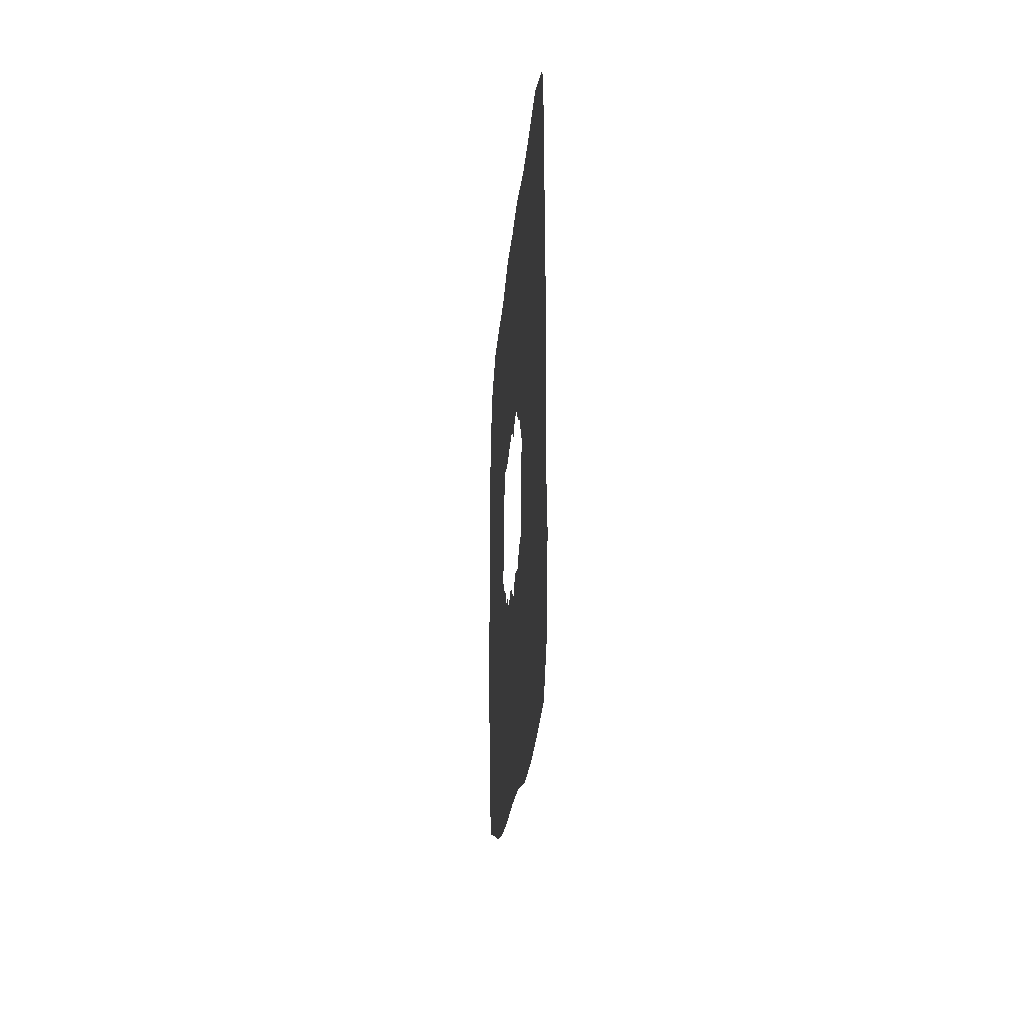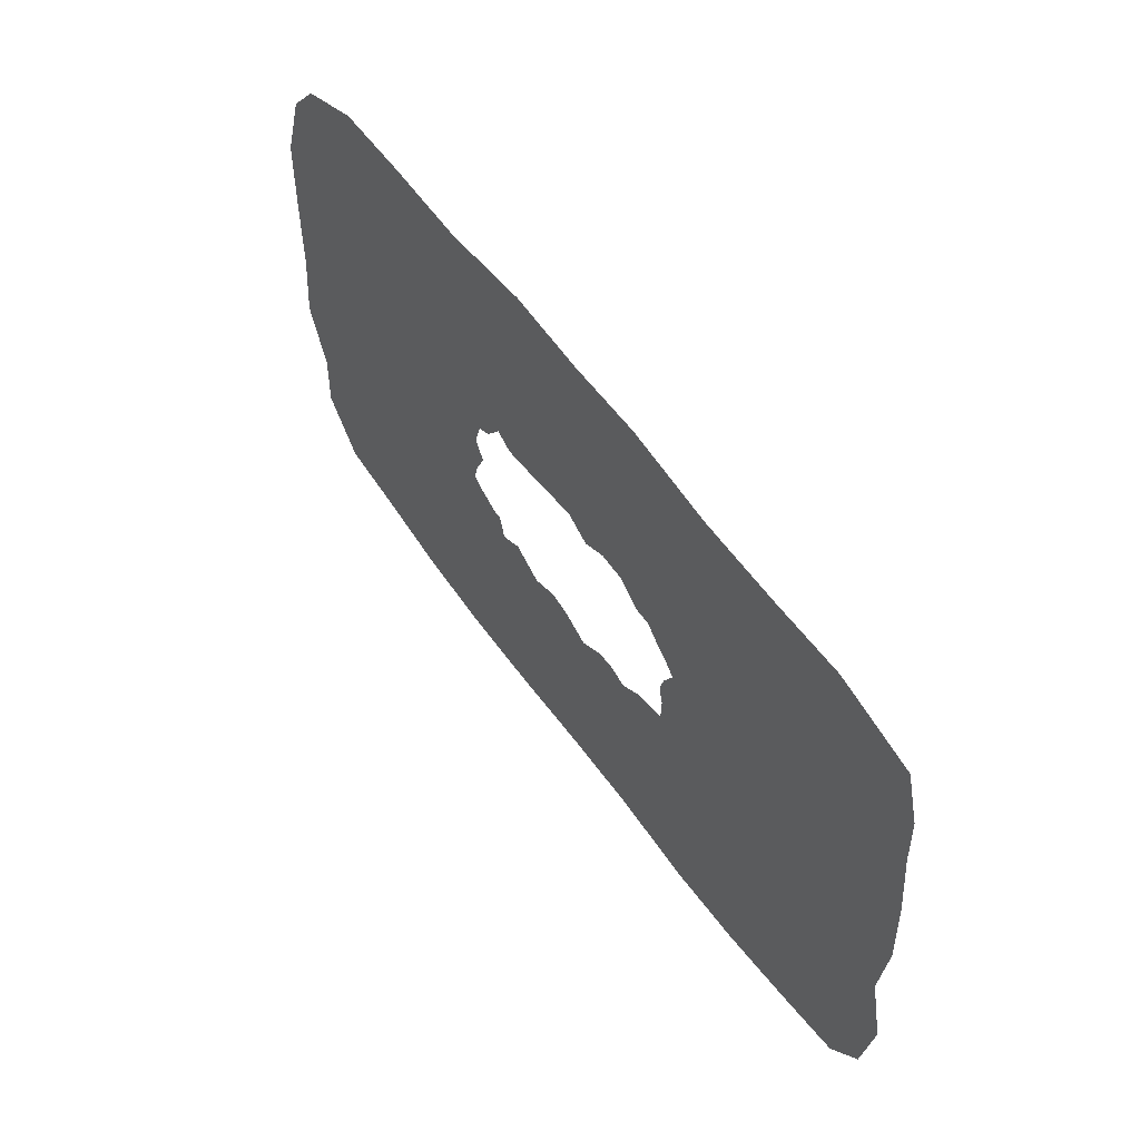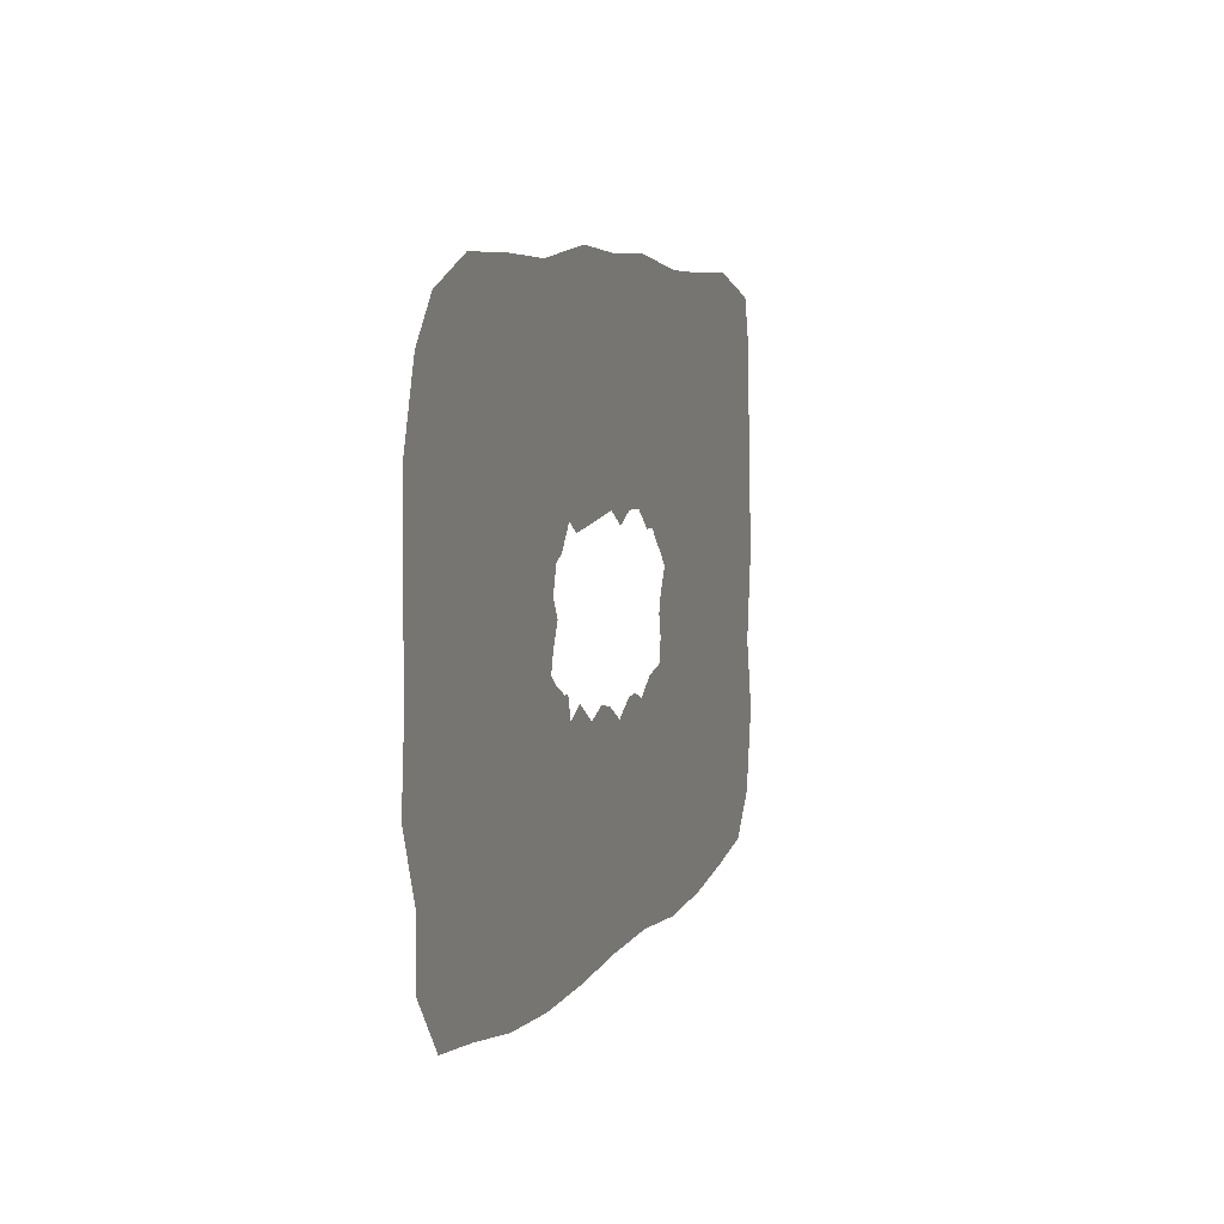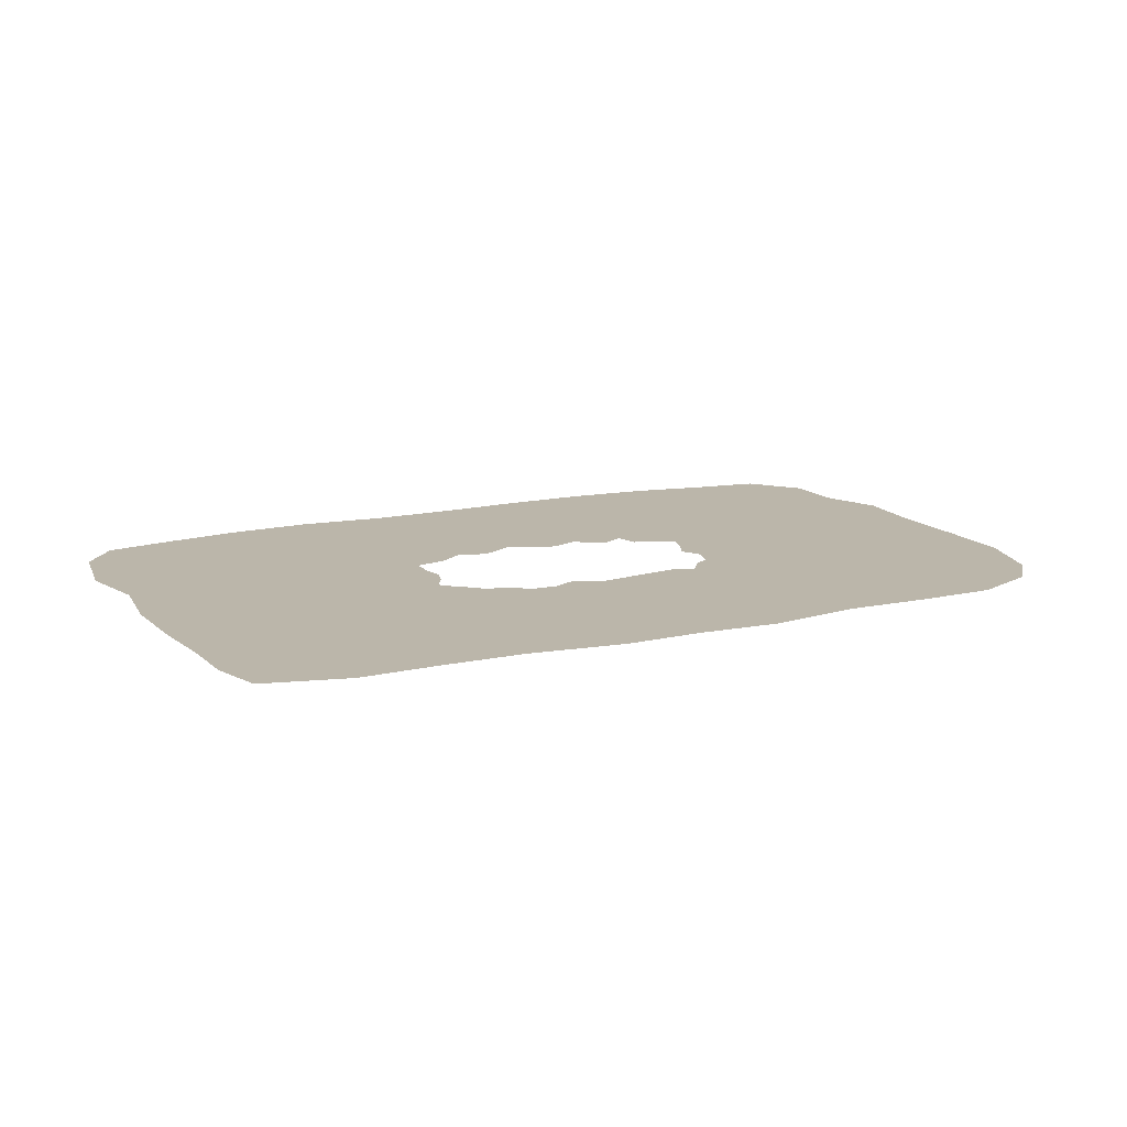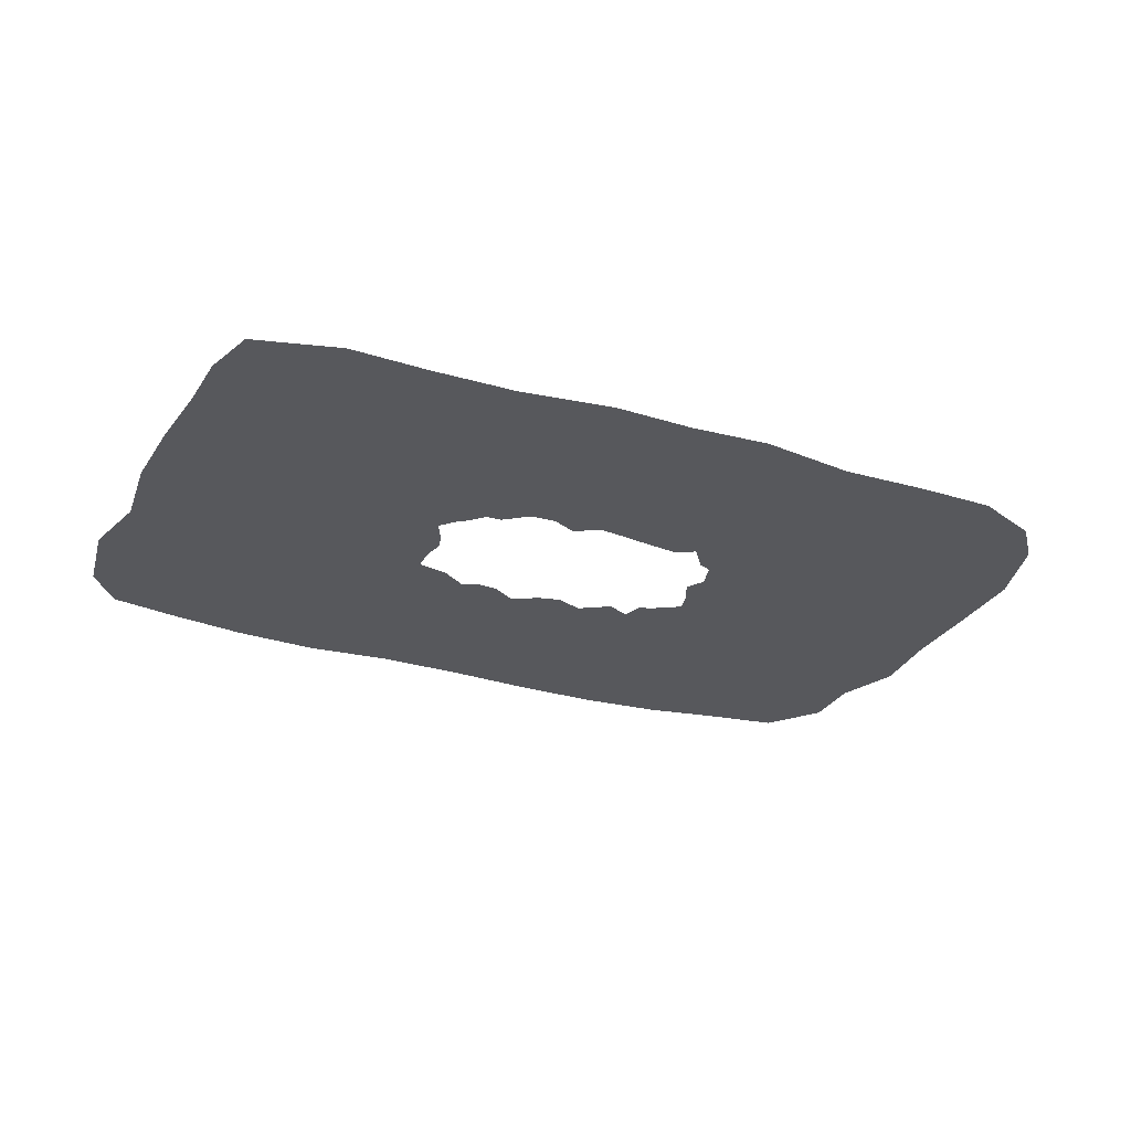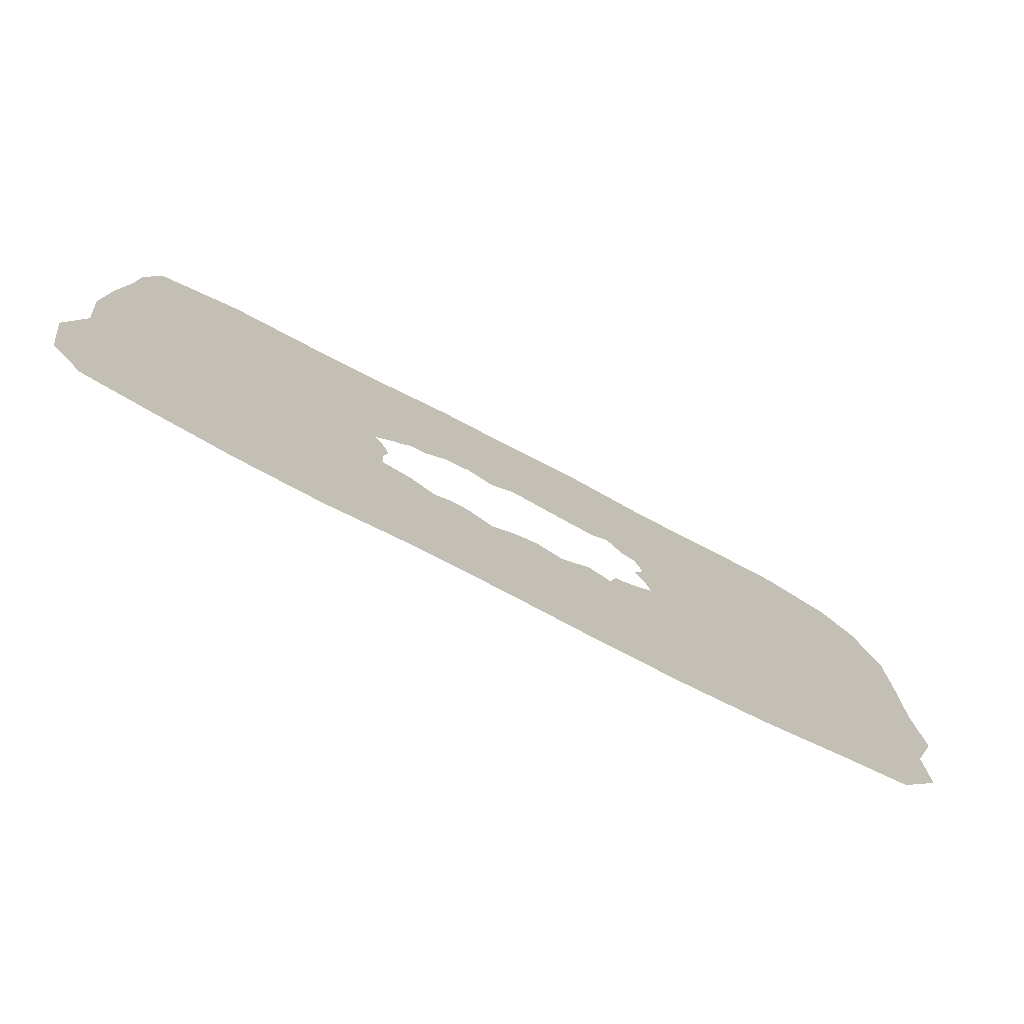
<metadata>
{"format":"obj","ext":"obj","renderer":"f3d","projection":"perspective","resolution":1024,"background":"white","views":[{"elev":-16.6,"azim":-93.4,"up":"+Z"},{"elev":56.1,"azim":-124.9,"up":"+Z"},{"elev":7.0,"azim":107.7,"up":"+Z"},{"elev":14.0,"azim":-26.9,"up":"+Y"},{"elev":-28.5,"azim":-24.8,"up":"+Y"},{"elev":-75.8,"azim":-27.7,"up":"+Z"}]}
</metadata>
<code>
g FX_screen_fx_cylinder
v -0.03119 -1.293e-09 -0.1465
v 0.009434 -1.141e-09 -0.1237
v -0.01203 -1.629e-09 -0.2293
v -0.07569 1.534e-09 -0.2292
v -0.07174 -1.482e-09 -0.1229
v -0.01087 -2.058e-09 -0.3232
v -0.1344 1.46e-09 -0.2277
v -0.1007 -1.471e-09 -0.1213
v -0.09831 -1.824e-09 -0.325
v -0.1981 1.184e-09 -0.2411
v -0.1302 -1.532e-09 -0.1321
v -0.1459 -5.748e-09 -0.46
v -0.007563 -5.778e-09 -0.4605
v -0.2827 -5.808e-09 -0.4738
v -0.1741 -1.498e-09 -0.3416
v -0.4161 -5.996e-09 -0.469
v -0.2736 -1.237e-09 -0.3262
v -0.5375 -6.331e-09 -0.4531
v -0.2506 9.264e-10 -0.2252
v -0.1693 -1.617e-09 -0.1062
v -0.3586 -1.437e-09 -0.3339
v -0.65 -6.707e-09 -0.4341
v -0.3009 7.599e-10 -0.1939
v -0.2188 -1.425e-09 -0.09594
v -0.4364 -1.841e-09 -0.2969
v -0.7031 -5.944e-09 -0.368
v -0.3416 6.474e-10 -0.1649
v -0.2202 -1.005e-09 -0.05812
v -0.4789 -1.727e-09 -0.2557
v -0.7246 -3.201e-09 -0.2378
v -0.3437 4.944e-10 -0.132
v -0.2131 -5.352e-10 -0.02591
v -0.5022 -6.213e-10 -0.1566
v -0.7001 -1.625e-09 -0.1246
v -0.3768 2.418e-10 -0.07339
v -0.2214 2.348e-11 0.003828
v -0.5253 -3.334e-10 -0.09355
v -0.7147 9.993e-12 -0.002258
v -0.3808 4.982e-12 -0.008164
v -0.2394 5.973e-10 0.03707
v -0.5102 4.596e-12 -0.007858
v -0.7101 1.645e-09 0.123
v -0.3765 -2.675e-10 0.04384
v -0.217 1.002e-09 0.0621
v -0.5097 3.505e-10 0.07801
v -0.6998 3.222e-09 0.2372
v -0.3626 -5.85e-10 0.08724
v -0.2013 1.186e-09 0.07402
v -0.5201 7.528e-10 0.1589
v -0.697 4.555e-09 0.3274
v -0.3601 -7.945e-10 0.1386
v -0.1798 1.322e-09 0.09676
v -0.495 1.18e-09 0.2377
v -0.6736 6.802e-09 0.4114
v -0.3217 -9.367e-10 0.1834
v -0.1553 1.494e-09 0.09725
v -0.48 1.733e-09 0.2821
v -0.5398 6.551e-09 0.4487
v -0.2704 -1.115e-09 0.209
v -0.1162 1.484e-09 0.1275
v -0.3871 1.709e-09 0.314
v -0.4143 6.051e-09 0.4465
v -0.199 -1.374e-09 0.2147
v -0.07428 1.267e-09 0.1299
v -0.2918 9.914e-10 0.2993
v -0.2807 5.838e-09 0.4494
v -0.1289 -1.673e-09 0.2331
v -0.03471 1.428e-09 0.1119
v -0.1883 1.189e-09 0.3143
v -0.132 5.748e-09 0.47
v -0.05661 -1.726e-09 0.2368
v 0.004837 1.461e-09 0.1355
v -0.08773 1.489e-09 0.3261
v -0.007562 5.794e-09 0.4681
v 0.008826 1.673e-09 0.2369
v 0.04899 1.295e-09 0.1303
v -0.0006356 1.888e-09 0.327
v 0.1191 5.747e-09 0.477
v 0.07585 -1.728e-09 0.2406
v 0.1044 1.369e-09 0.123
v 0.09285 1.491e-09 0.3114
v 0.2689 5.841e-09 0.4578
v 0.141 -1.672e-09 0.2255
v 0.1502 1.494e-09 0.1184
v 0.1817 1.194e-09 0.3389
v 0.4048 6.051e-09 0.4627
v 0.2081 -1.373e-09 0.222
v 0.1778 1.457e-09 0.1355
v 0.2831 9.946e-10 0.3173
v 0.5262 6.622e-09 0.4616
v 0.2613 -1.241e-09 0.2075
v 0.2056 1.463e-09 0.09834
v 0.3778 1.728e-09 0.3356
v 0.6298 6.483e-09 0.4196
v 0.3013 -1.062e-09 0.18
v 0.2269 1.415e-09 0.08905
v 0.4626 2.037e-09 0.2925
v 0.681 5.001e-09 0.3571
v 0.3252 -9.198e-10 0.1391
v 0.2393 1.155e-09 0.04771
v 0.5055 1.445e-09 0.2351
v 0.718 3.222e-09 0.2376
v 0.3662 -5.843e-10 0.1039
v 0.2223 7.104e-10 0.01764
v 0.5029 7.546e-10 0.1536
v 0.72 1.645e-09 0.111
v 0.3776 -2.675e-10 0.0668
v 0.2389 4.734e-11 -0.01687
v 0.5154 3.515e-10 0.07181
v 0.7196 9.995e-12 -0.01713
v 0.3848 4.964e-12 0.01781
v 0.2477 -5.425e-10 -0.04895
v 0.5149 4.588e-12 -0.0141
v 0.73 -1.625e-09 -0.1367
v 0.3753 2.755e-10 -0.04861
v 0.2288 -1.005e-09 -0.06303
v 0.4986 -3.433e-10 -0.1
v 0.6932 -3.201e-09 -0.2374
v 0.3785 5.978e-10 -0.1139
v 0.1962 -1.28e-09 -0.08037
v 0.5109 -7.162e-10 -0.1785
v 0.6954 -5.217e-09 -0.3326
v 0.3357 8.853e-10 -0.1635
v 0.1834 -1.369e-09 -0.08023
v 0.4947 -1.479e-09 -0.254
v 0.6316 -6.332e-09 -0.4165
v 0.3179 1.146e-09 -0.1946
v 0.1728 -1.361e-09 -0.1176
v 0.4488 -1.795e-09 -0.307
v 0.5229 -6.179e-09 -0.4328
v 0.2468 1.371e-09 -0.2113
v 0.1368 -1.419e-09 -0.09996
v 0.3745 -1.387e-09 -0.3009
v 0.399 -6.008e-09 -0.4559
v 0.198 1.616e-09 -0.2082
v 0.08795 -1.396e-09 -0.1305
v 0.2824 -9.67e-10 -0.3167
v 0.2659 -5.811e-09 -0.467
v 0.1336 1.805e-09 -0.2232
v 0.04504 -1.236e-09 -0.1148
v 0.179 -1.182e-09 -0.2986
v 0.1299 -5.748e-09 -0.4667
v 0.05543 1.687e-09 -0.2215
v 0.009434 -1.141e-09 -0.1237
v -0.01203 -1.629e-09 -0.2293
v 0.08364 -1.541e-09 -0.3347
v -0.007563 -5.778e-09 -0.4605
v -0.01087 -2.058e-09 -0.3232
g FX_screen_fx_cylinder_0
f 3 2 1
f 4 3 1
f 4 1 5
f 3 4 6
f 7 4 5
f 7 5 8
f 4 9 6
f 4 7 9
f 10 7 8
f 10 8 11
f 9 12 6
f 12 13 6
f 14 12 9
f 7 15 9
f 15 14 9
f 7 10 15
f 16 14 15
f 17 16 15
f 10 17 15
f 18 16 17
f 19 10 11
f 10 19 17
f 19 11 20
f 21 18 17
f 19 21 17
f 22 18 21
f 23 19 20
f 19 23 21
f 23 20 24
f 25 22 21
f 23 25 21
f 26 22 25
f 27 23 24
f 23 27 25
f 27 24 28
f 29 26 25
f 27 29 25
f 30 26 29
f 31 27 28
f 27 31 29
f 31 28 32
f 33 30 29
f 31 33 29
f 34 30 33
f 35 31 32
f 31 35 33
f 35 32 36
f 37 34 33
f 35 37 33
f 38 34 37
f 39 35 36
f 35 39 37
f 39 36 40
f 41 38 37
f 39 41 37
f 42 38 41
f 43 39 40
f 39 43 41
f 43 40 44
f 45 42 41
f 43 45 41
f 46 42 45
f 47 43 44
f 43 47 45
f 47 44 48
f 49 46 45
f 47 49 45
f 50 46 49
f 51 47 48
f 47 51 49
f 51 48 52
f 53 50 49
f 51 53 49
f 54 50 53
f 55 51 52
f 51 55 53
f 55 52 56
f 57 54 53
f 55 57 53
f 58 54 57
f 59 55 56
f 55 59 57
f 59 56 60
f 61 58 57
f 59 61 57
f 62 58 61
f 63 59 60
f 59 63 61
f 63 60 64
f 65 62 61
f 63 65 61
f 66 62 65
f 67 63 64
f 63 67 65
f 67 64 68
f 69 66 65
f 67 69 65
f 70 66 69
f 71 67 68
f 67 71 69
f 71 68 72
f 73 70 69
f 71 73 69
f 74 70 73
f 75 71 72
f 71 75 73
f 75 72 76
f 77 74 73
f 75 77 73
f 78 74 77
f 79 75 76
f 75 79 77
f 79 76 80
f 81 78 77
f 79 81 77
f 82 78 81
f 83 79 80
f 79 83 81
f 83 80 84
f 85 82 81
f 83 85 81
f 86 82 85
f 87 83 84
f 83 87 85
f 87 84 88
f 89 86 85
f 87 89 85
f 90 86 89
f 91 87 88
f 87 91 89
f 91 88 92
f 93 90 89
f 91 93 89
f 94 90 93
f 95 91 92
f 91 95 93
f 95 92 96
f 97 94 93
f 95 97 93
f 98 94 97
f 99 95 96
f 95 99 97
f 99 96 100
f 101 98 97
f 99 101 97
f 102 98 101
f 103 99 100
f 99 103 101
f 103 100 104
f 105 102 101
f 103 105 101
f 106 102 105
f 107 103 104
f 103 107 105
f 107 104 108
f 109 106 105
f 107 109 105
f 110 106 109
f 111 107 108
f 107 111 109
f 111 108 112
f 113 110 109
f 111 113 109
f 114 110 113
f 115 111 112
f 111 115 113
f 115 112 116
f 117 114 113
f 115 117 113
f 118 114 117
f 119 115 116
f 115 119 117
f 119 116 120
f 121 118 117
f 119 121 117
f 122 118 121
f 123 119 120
f 119 123 121
f 123 120 124
f 125 122 121
f 123 125 121
f 126 122 125
f 127 123 124
f 123 127 125
f 127 124 128
f 129 126 125
f 127 129 125
f 130 126 129
f 131 127 128
f 127 131 129
f 131 128 132
f 133 130 129
f 131 133 129
f 134 130 133
f 135 131 132
f 131 135 133
f 135 132 136
f 137 134 133
f 135 137 133
f 138 134 137
f 139 135 136
f 135 139 137
f 139 136 140
f 141 138 137
f 139 141 137
f 142 138 141
f 143 139 140
f 139 143 141
f 143 140 144
f 145 143 144
f 146 142 141
f 143 146 141
f 143 145 146
f 147 142 146
f 145 148 146
f 148 147 146

</code>
